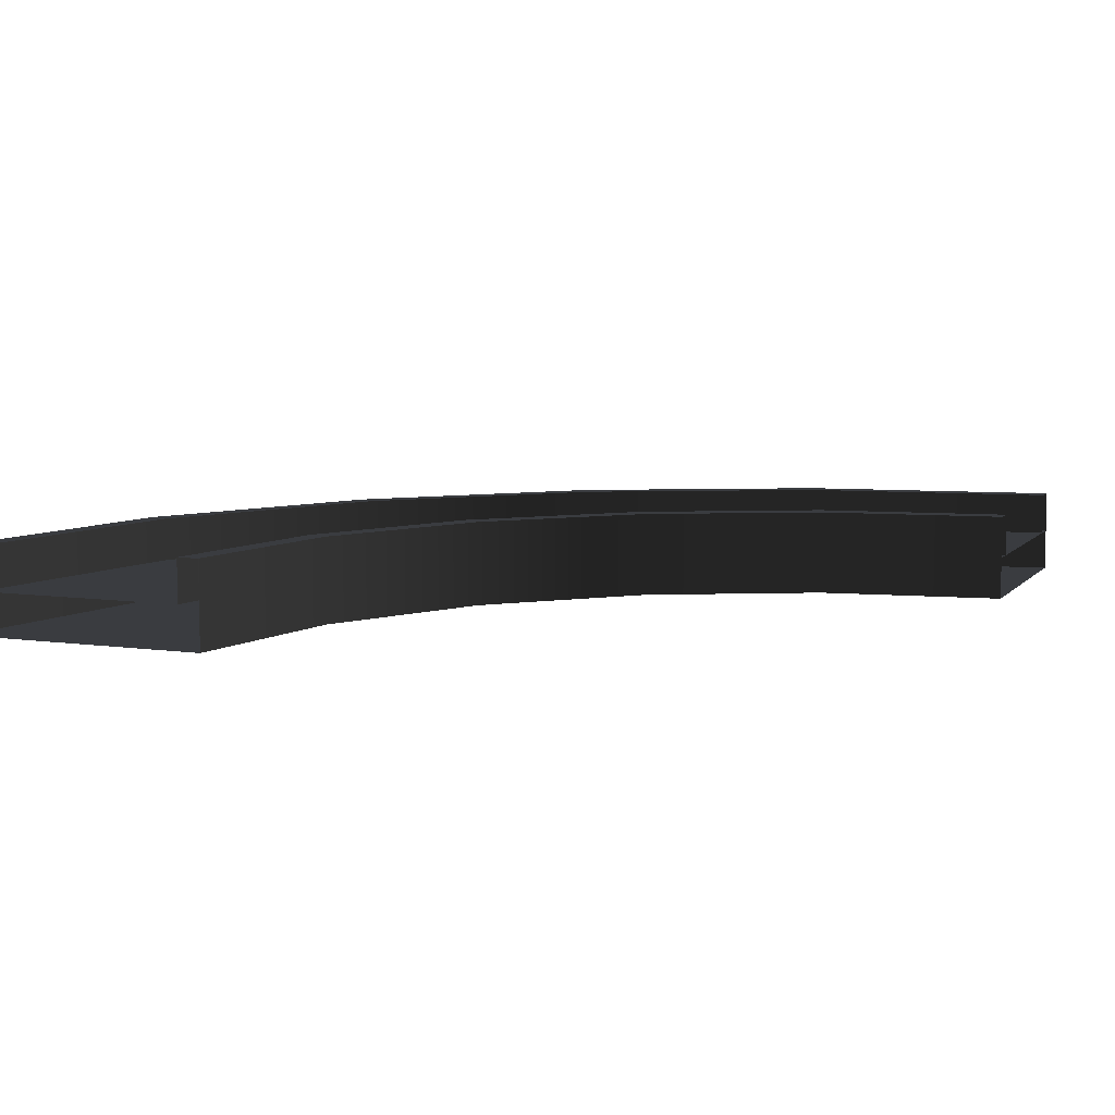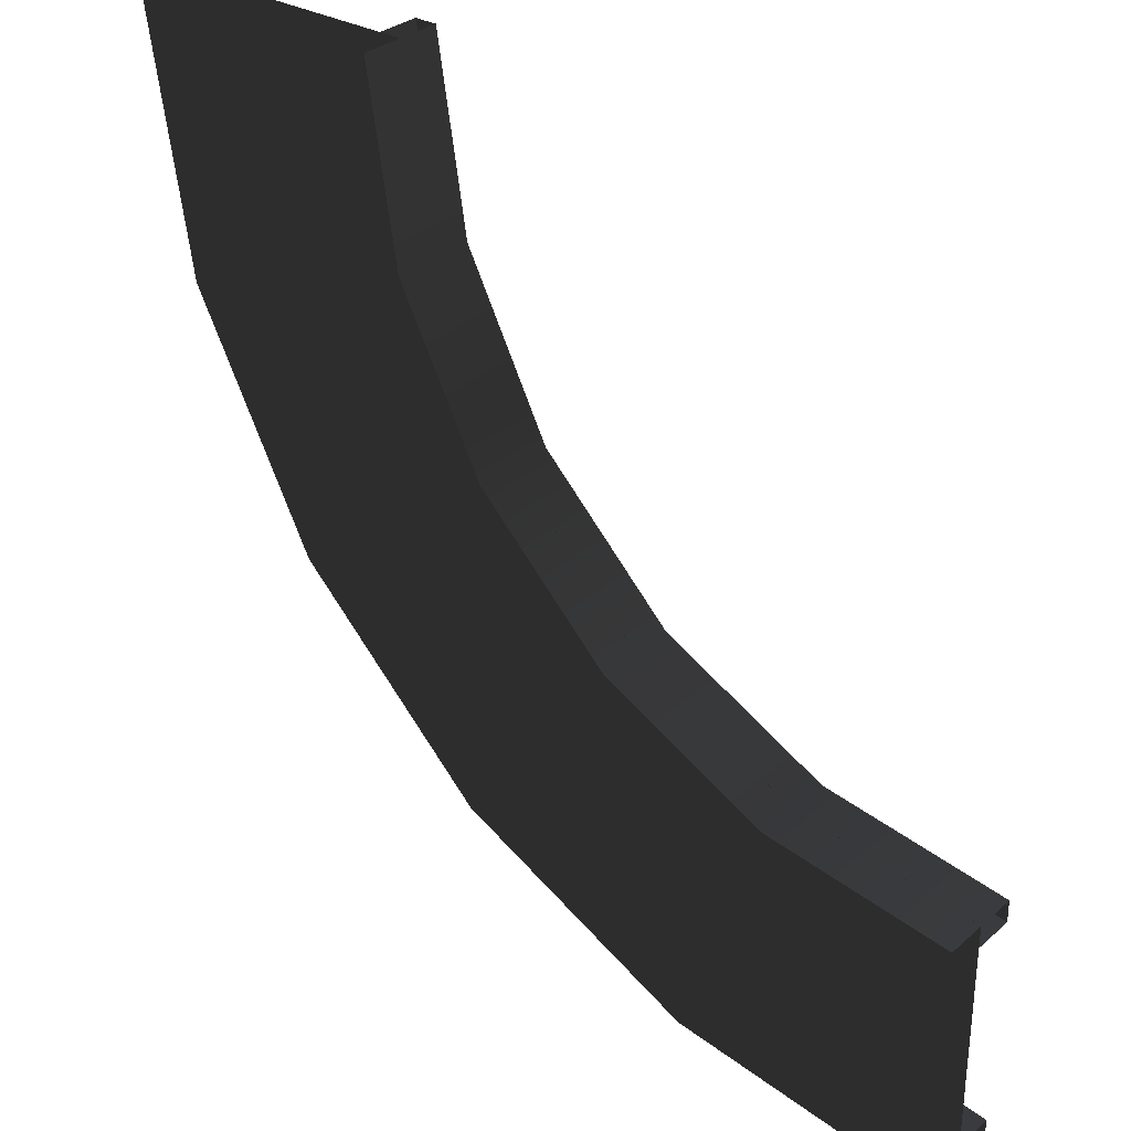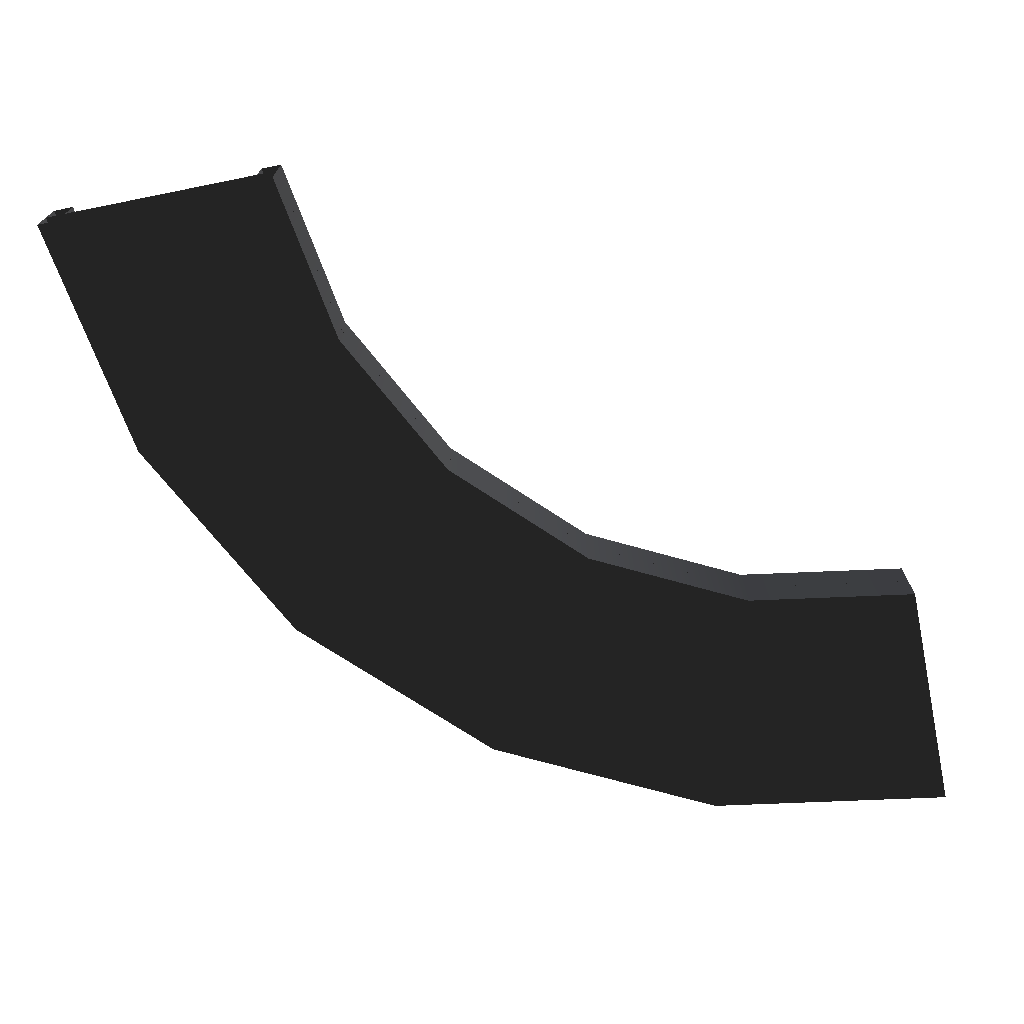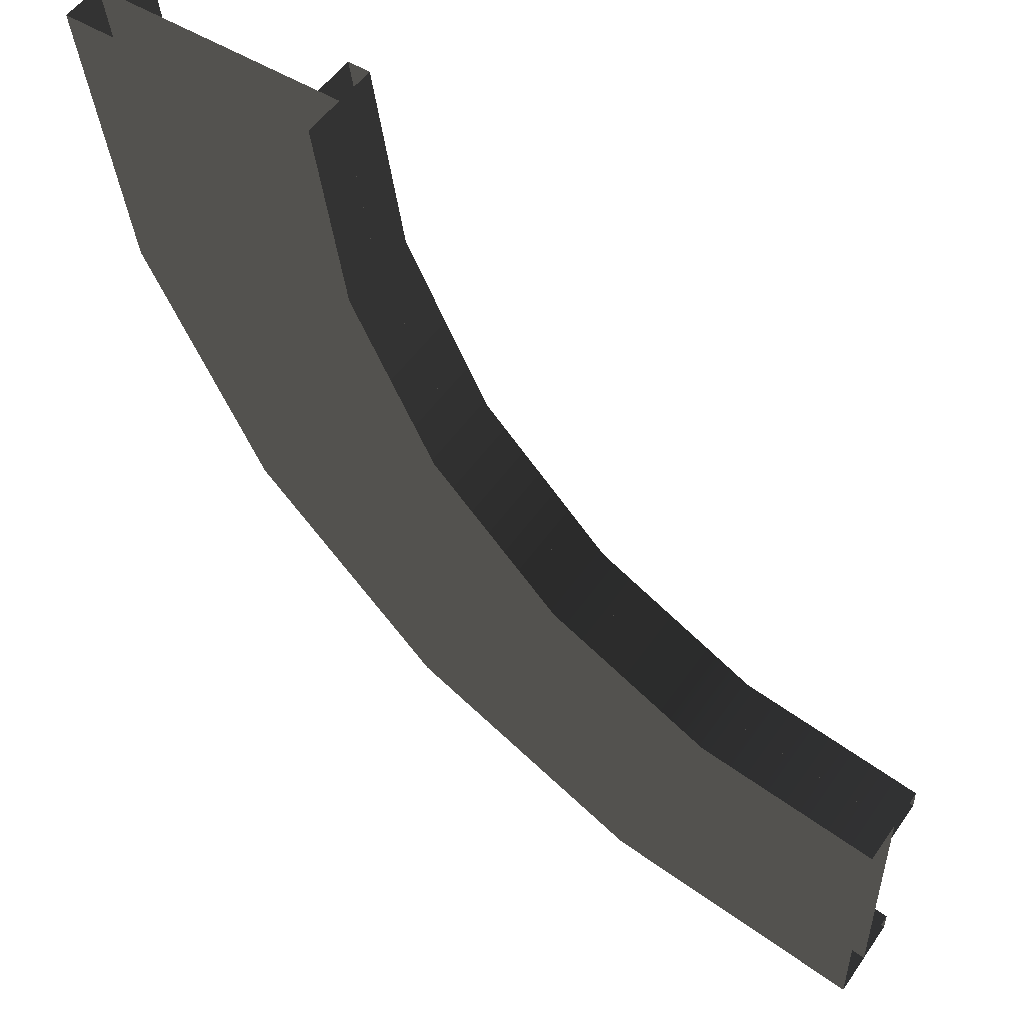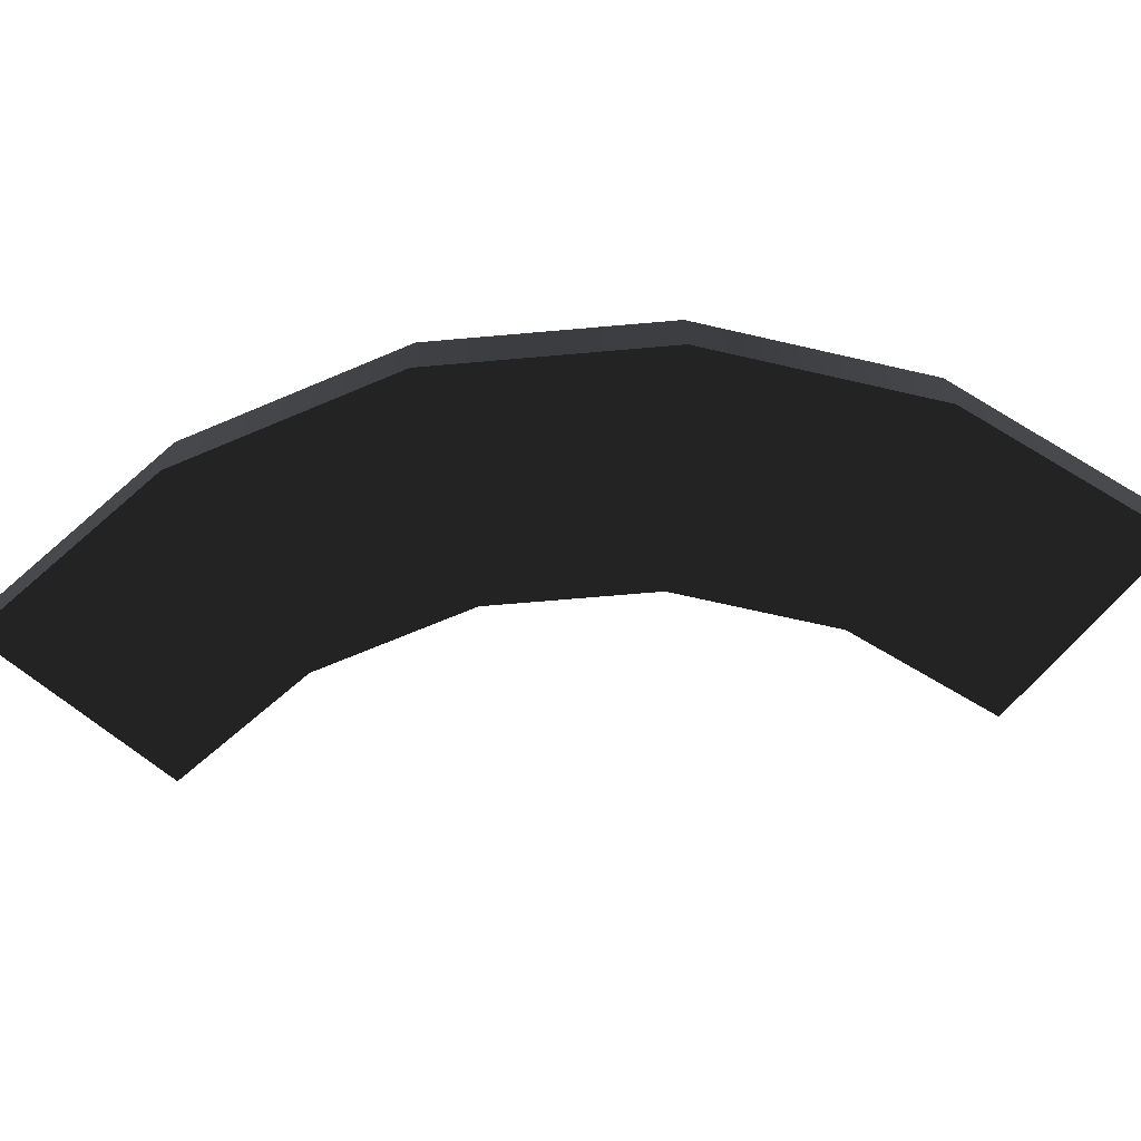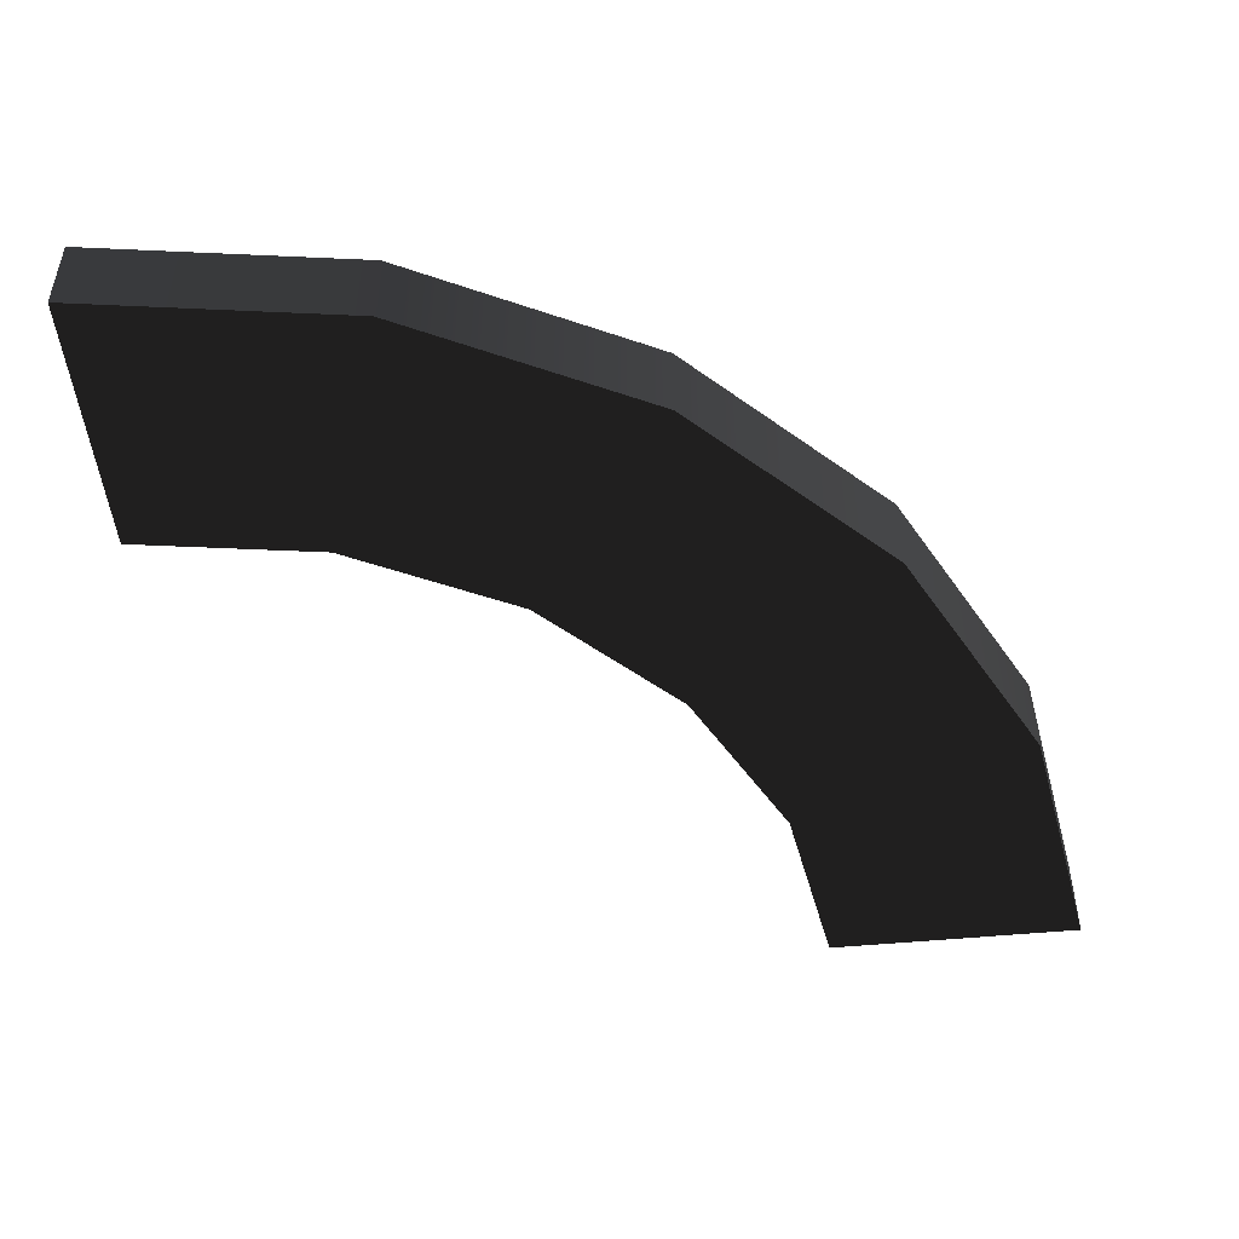
<metadata>
{"format":"obj","ext":"obj","renderer":"f3d","projection":"perspective","resolution":1024,"background":"white","views":[{"elev":7.5,"azim":22.2,"up":"+Y"},{"elev":31.2,"azim":39.4,"up":"+Z"},{"elev":-71.8,"azim":11.4,"up":"+Y"},{"elev":51.8,"azim":33.7,"up":"+Z"},{"elev":-68.0,"azim":-130.0,"up":"+Y"},{"elev":-49.5,"azim":-173.9,"up":"+Y"}]}
</metadata>
<code>
g default
v 30 -10 -0
v 36.85 -10 -43.26
v 56.74 -10 -82.29
v 87.71 -10 -113.3
v 126.7 -10 -133.1
v 170 -10 -140
v 30 0 -0
v 36.85 0 -43.26
v 56.74 0 -82.29
v 87.71 0 -113.3
v 126.7 0 -133.1
v 170 0 -140
v -30 0 2.4e-05
v -20.21 0 -61.8
v 8.197 0 -117.6
v 52.44 0 -161.8
v 108.2 0 -190.2
v 170 0 -200
v -30 -10 2.4e-05
v -20.21 -10 -61.8
v 8.197 -10 -117.6
v 52.44 -10 -161.8
v 108.2 -10 -190.2
v 170 -10 -200
v -25 0 5e-06
v -15.46 0 -60.26
v 12.24 0 -114.6
v 55.38 0 -157.8
v 109.7 0 -185.5
v 170 0 -195
v -25 10 5e-06
v -15.46 10 -60.26
v 12.24 10 -114.6
v 55.38 10 -157.8
v 109.7 10 -185.5
v 170 10 -195
v -30 10 2.4e-05
v -20.21 10 -61.8
v 8.197 10 -117.6
v 52.44 10 -161.8
v 108.2 10 -190.2
v 170 10 -200
v -30 0 2.4e-05
v -20.21 0 -61.8
v 8.197 0 -117.6
v 52.44 0 -161.8
v 108.2 0 -190.2
v 170 0 -200
v 30 0 0
v 36.86 0 -43.26
v 56.74 0 -82.29
v 87.71 0 -113.3
v 126.7 0 -133.1
v 170 0 -140
v 30 10 0
v 36.86 10 -43.26
v 56.74 10 -82.29
v 87.71 10 -113.3
v 126.7 10 -133.1
v 170 10 -140
v 24.82 10 -0
v 31.93 10 -44.86
v 52.55 10 -85.33
v 84.67 10 -117.5
v 125.1 10 -138.1
v 170 10 -145.2
v 24.82 0 -0
v 31.93 0 -44.86
v 52.55 0 -85.33
v 84.67 0 -117.5
v 125.1 0 -138.1
v 170 0 -145.2
g polySurface4
f 2 1 8
f 8 1 7
f 3 2 9
f 9 2 8
f 4 3 10
f 10 3 9
f 5 4 11
f 11 4 10
f 6 5 12
f 12 5 11
f 8 7 14
f 14 7 13
f 9 8 15
f 15 8 14
f 10 9 16
f 16 9 15
f 11 10 17
f 17 10 16
f 12 11 18
f 18 11 17
f 14 13 20
f 20 13 19
f 15 14 21
f 21 14 20
f 16 15 22
f 22 15 21
f 17 16 23
f 23 16 22
f 18 17 24
f 24 17 23
f 20 19 2
f 2 19 1
f 21 20 3
f 3 20 2
f 22 21 4
f 4 21 3
f 23 22 5
f 5 22 4
f 24 23 6
f 6 23 5
f 26 25 32
f 32 25 31
f 27 26 33
f 33 26 32
f 28 27 34
f 34 27 33
f 29 28 35
f 35 28 34
f 30 29 36
f 36 29 35
f 32 31 38
f 38 31 37
f 33 32 39
f 39 32 38
f 34 33 40
f 40 33 39
f 35 34 41
f 41 34 40
f 36 35 42
f 42 35 41
f 38 37 44
f 44 37 43
f 39 38 45
f 45 38 44
f 40 39 46
f 46 39 45
f 41 40 47
f 47 40 46
f 42 41 48
f 48 41 47
f 44 43 26
f 26 43 25
f 45 44 27
f 27 44 26
f 46 45 28
f 28 45 27
f 47 46 29
f 29 46 28
f 48 47 30
f 30 47 29
f 50 49 56
f 56 49 55
f 51 50 57
f 57 50 56
f 52 51 58
f 58 51 57
f 53 52 59
f 59 52 58
f 54 53 60
f 60 53 59
f 56 55 62
f 62 55 61
f 57 56 63
f 63 56 62
f 58 57 64
f 64 57 63
f 59 58 65
f 65 58 64
f 60 59 66
f 66 59 65
f 62 61 68
f 68 61 67
f 63 62 69
f 69 62 68
f 64 63 70
f 70 63 69
f 65 64 71
f 71 64 70
f 66 65 72
f 72 65 71
f 68 67 50
f 50 67 49
f 69 68 51
f 51 68 50
f 70 69 52
f 52 69 51
f 71 70 53
f 53 70 52
f 72 71 54
f 54 71 53

</code>
